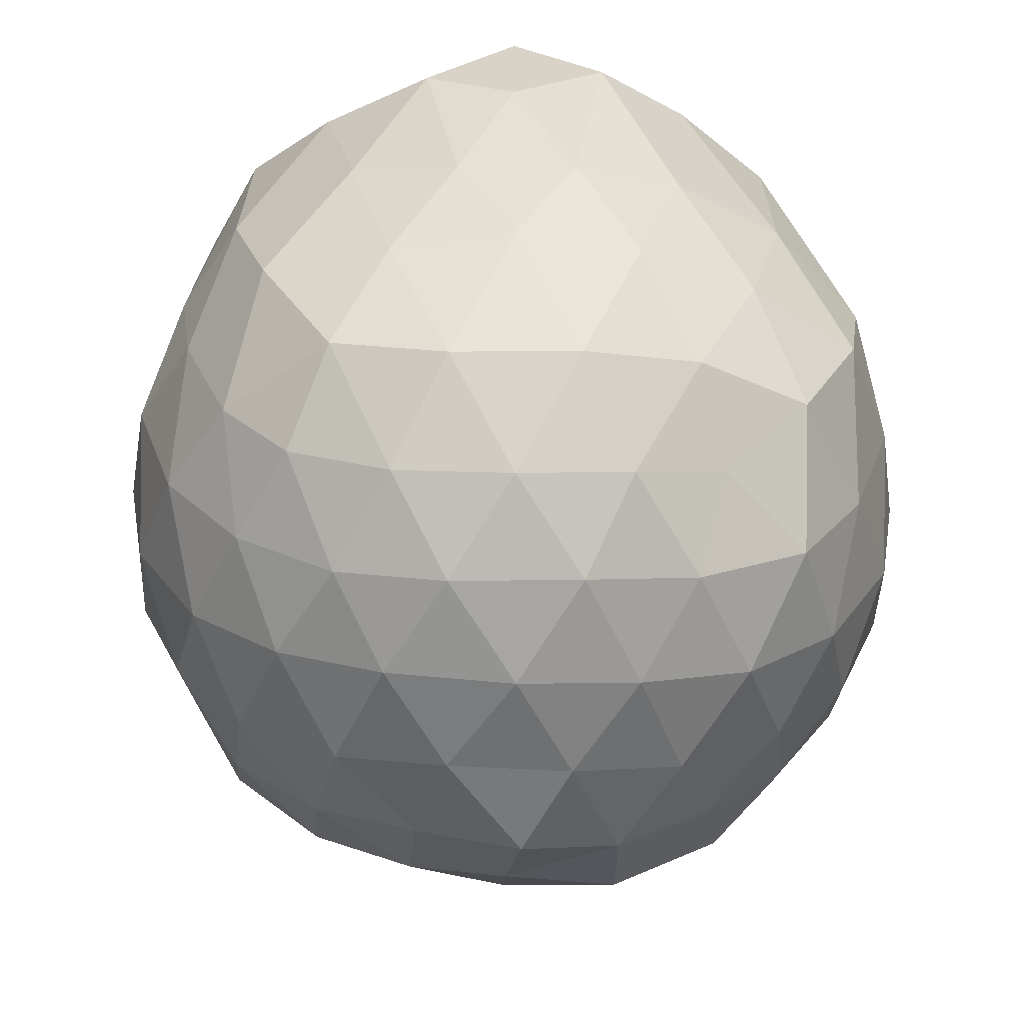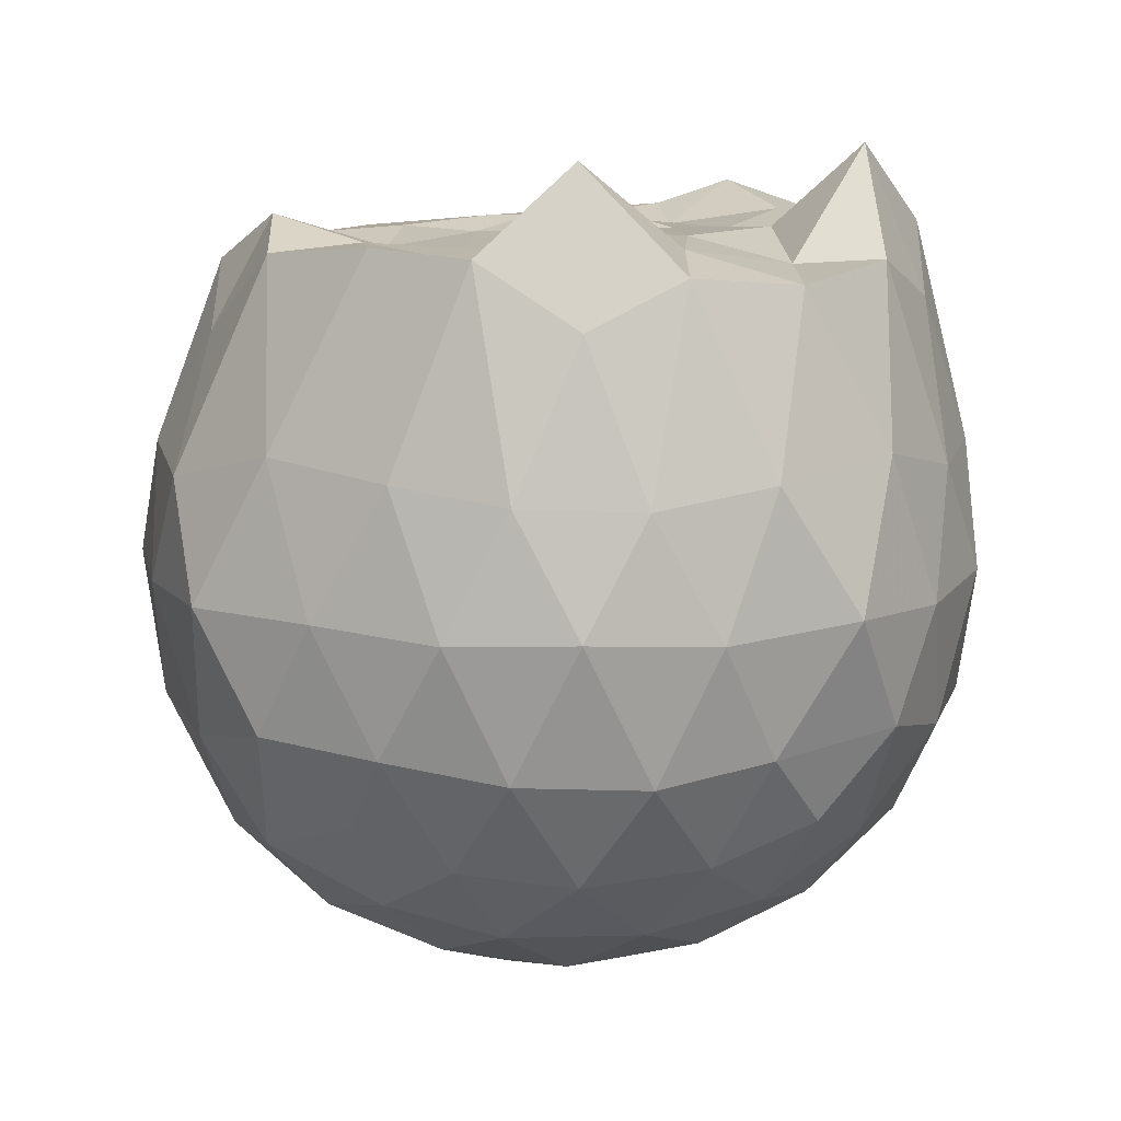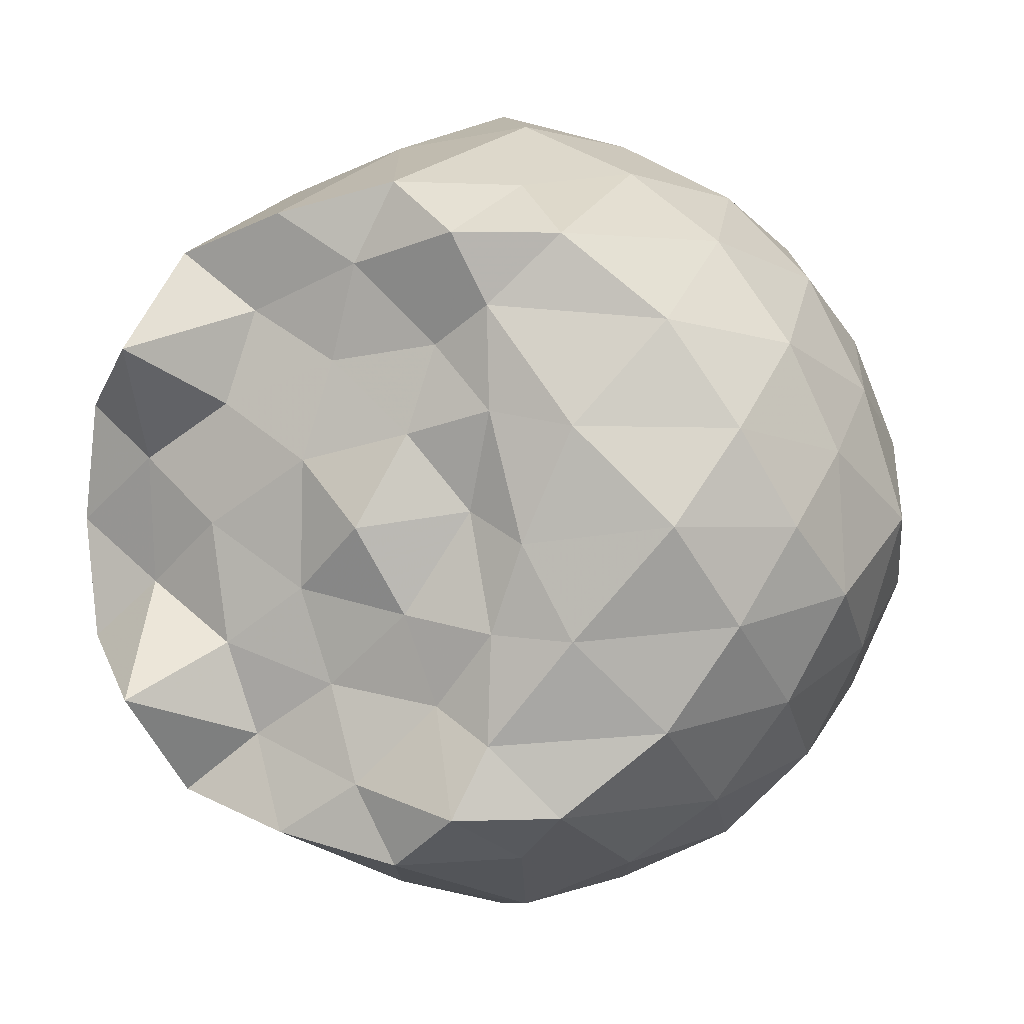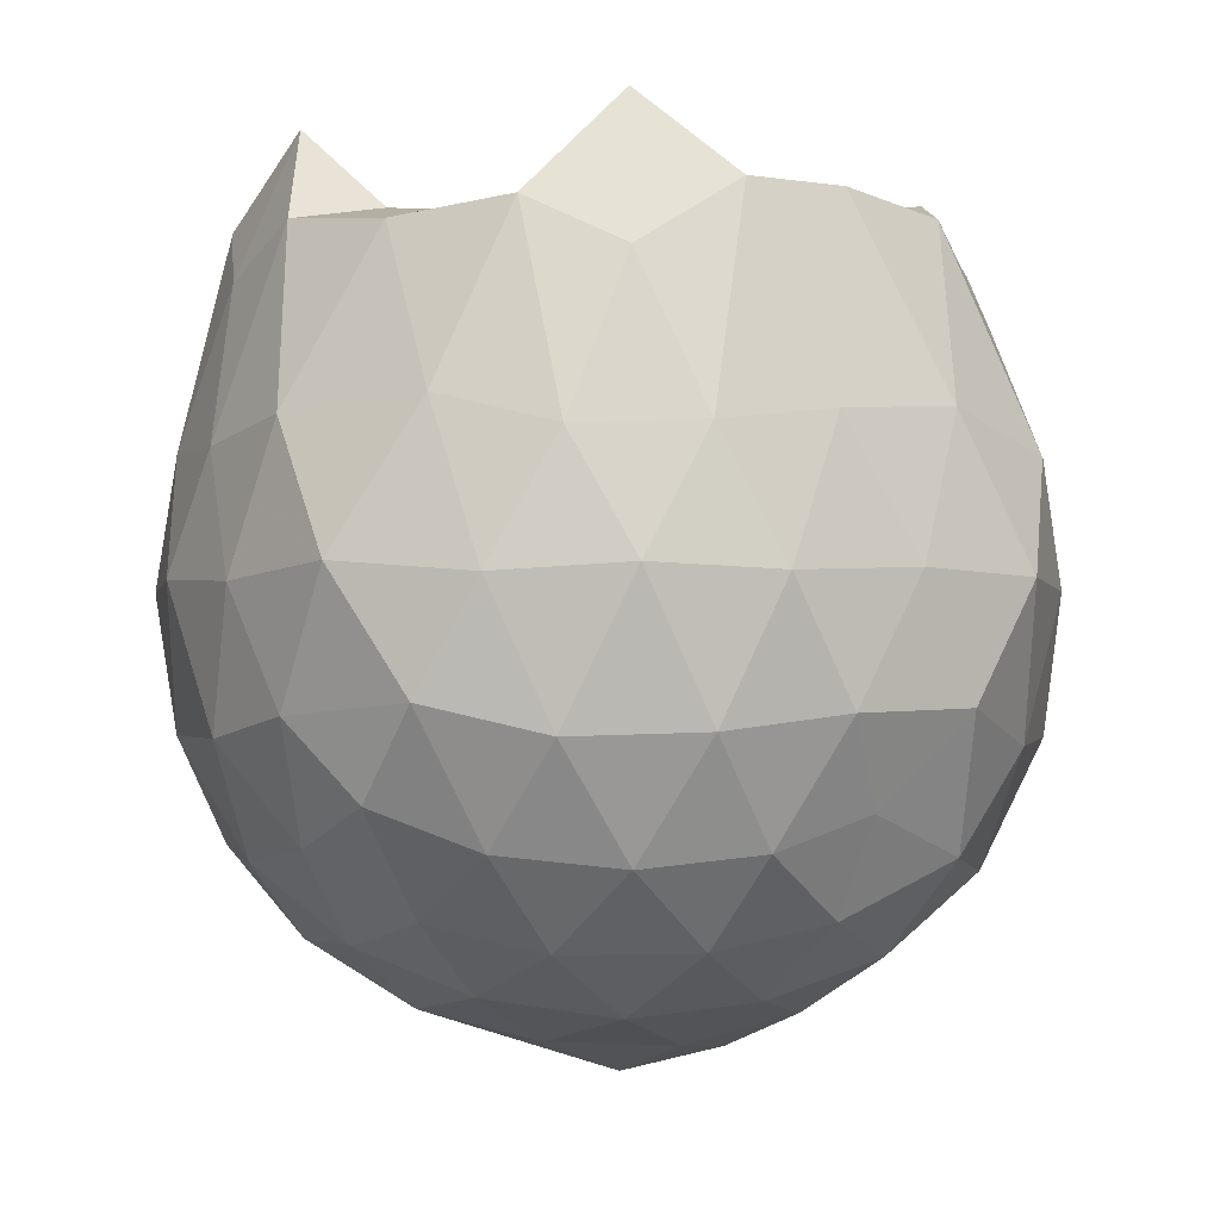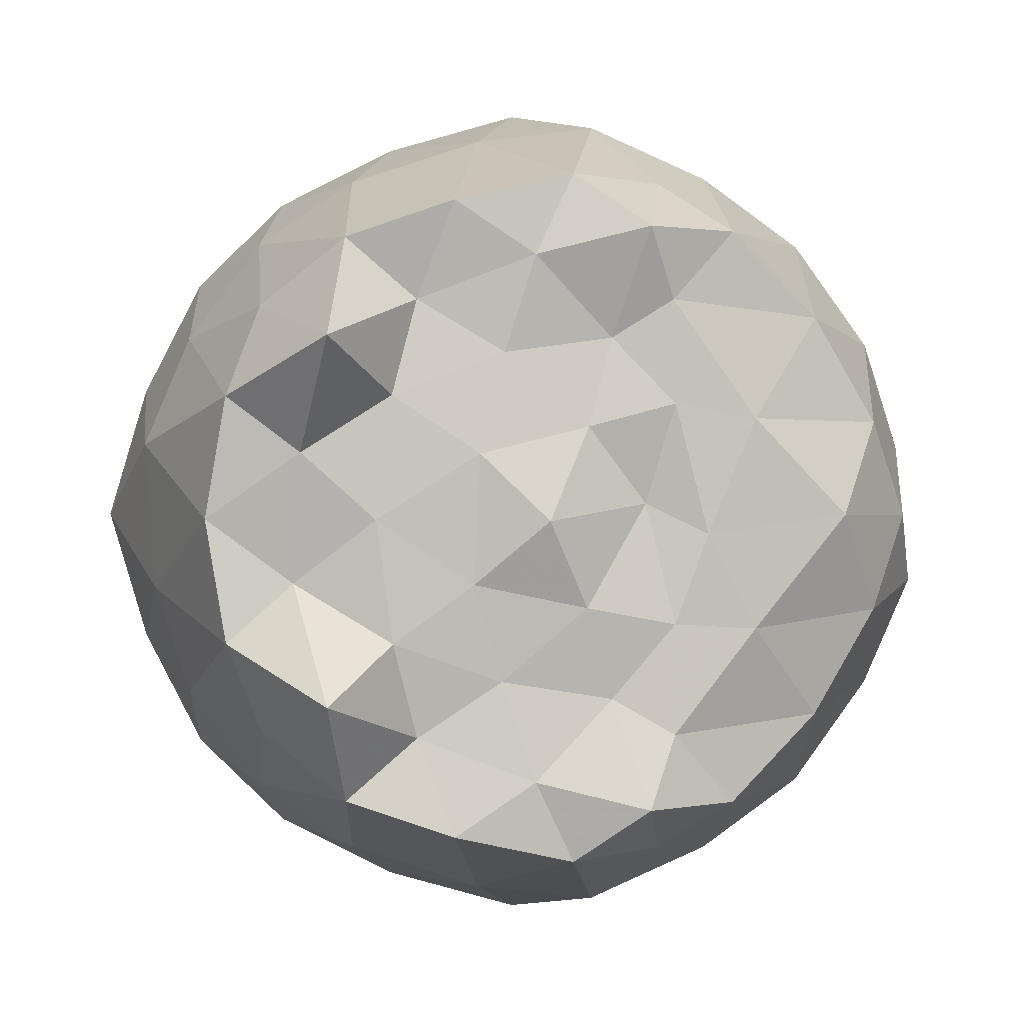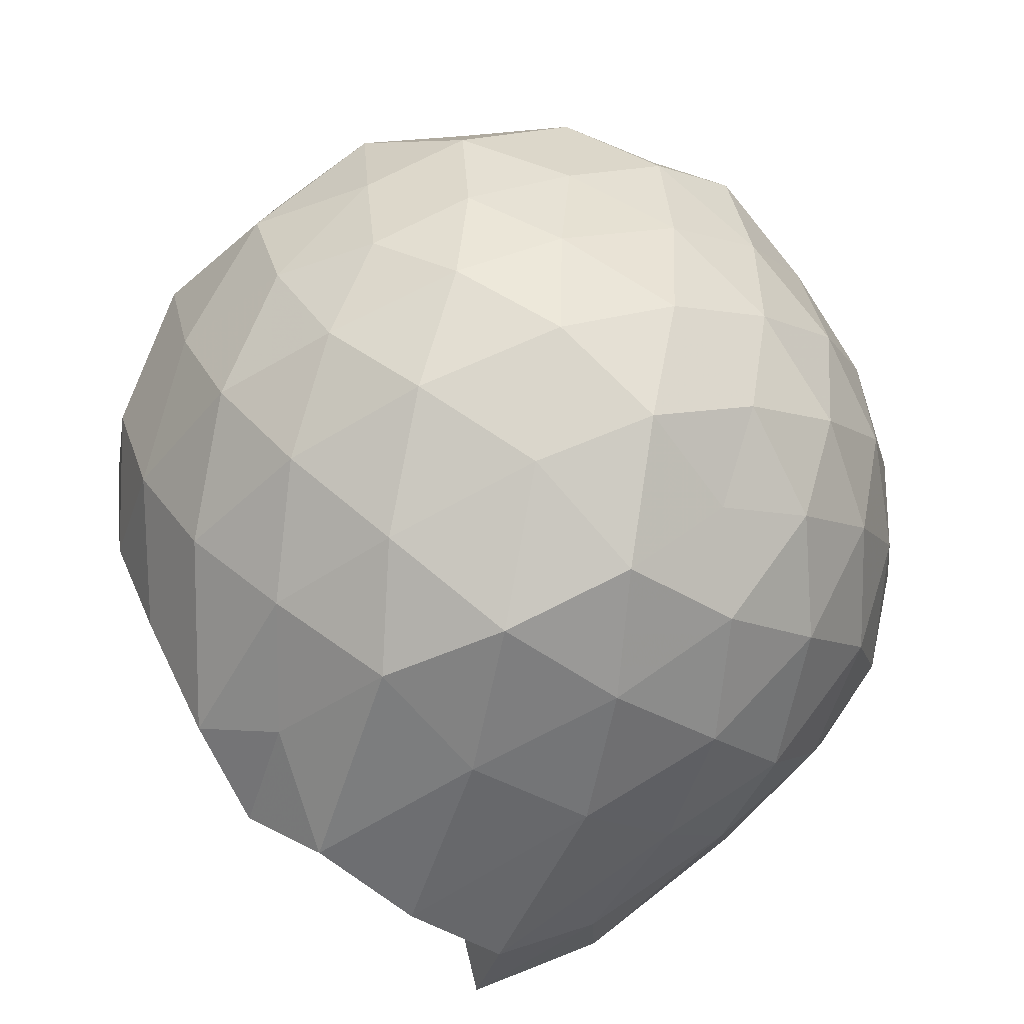
<metadata>
{"format":"obj","ext":"obj","renderer":"f3d","projection":"perspective","resolution":1024,"background":"white","views":[{"elev":-38.7,"azim":-55.3,"up":"+Z"},{"elev":12.7,"azim":-128.1,"up":"+Z"},{"elev":2.4,"azim":21.1,"up":"+Y"},{"elev":-2.8,"azim":-57.9,"up":"+Z"},{"elev":1.1,"azim":-9.6,"up":"+Y"},{"elev":-77.0,"azim":145.5,"up":"+Y"}]}
</metadata>
<code>
v -1.535 -0.02074 1.058
v -1.446 -0.01886 -0.7972
v -0.5885 -0.01721 0.6998
v -0.6945 0.2096 0.7989
v -0.8547 0.4573 0.8439
v -1.079 0.6518 0.9328
v -1.227 0.774 0.793
v -1.469 0.775 0.987
v -1.749 0.7075 1.019
v -1.997 0.6203 1.011
v -2.178 0.4718 0.866
v -2.264 0.262 0.9714
v -2.309 -0.01565 0.9401
v -2.263 -0.2969 0.9704
v -2.178 -0.504 0.865
v -1.997 -0.6525 1.011
v -1.749 -0.74 1.019
v -1.469 -0.8073 0.987
v -1.227 -0.8062 0.7929
v -1.078 -0.6839 0.9322
v -0.8534 -0.4884 0.8426
v -0.6941 -0.242 0.799
v -0.5426 0.1518 0.497
v -0.6441 0.4055 0.5609
v -0.8211 0.6485 0.5543
v -1.049 0.8165 0.5252
v -1.33 0.9416 0.4989
v -1.629 0.8915 0.5792
v -1.932 0.791 0.5533
v -2.154 0.6396 0.5203
v -2.323 0.4103 0.5105
v -2.431 0.1553 0.5524
v -2.407 -0.1878 0.5776
v -2.323 -0.4425 0.5102
v -2.154 -0.6718 0.52
v -1.931 -0.8232 0.5532
v -1.629 -0.9238 0.5792
v -1.329 -0.9739 0.4984
v -1.049 -0.8488 0.5257
v -0.821 -0.6807 0.5547
v -0.644 -0.4377 0.5614
v -0.5165 -0.1838 0.5236
v -0.5422 0.2979 0.2407
v -0.6826 0.5711 0.2414
v -0.8892 0.7738 0.2368
v -1.167 0.9106 0.2298
v -1.487 0.9983 0.2422
v -1.801 0.9046 0.2496
v -2.076 0.763 0.2347
v -2.283 0.5569 0.2464
v -2.419 0.2889 0.2293
v -2.509 -0.01622 0.2558
v -2.419 -0.3211 0.2292
v -2.283 -0.5891 0.2466
v -2.076 -0.7952 0.2346
v -1.801 -0.9368 0.2495
v -1.487 -1.031 0.2421
v -1.166 -0.9417 0.231
v -0.892 -0.8088 0.234
v -0.6808 -0.6016 0.2407
v -0.5424 -0.3304 0.2428
v -0.4504 -0.01612 0.222
v -0.6358 0.4225 -0.04317
v -0.8106 0.6585 -0.03264
v -1.036 0.8073 -0.07377
v -1.338 0.8994 -0.09677
v -1.647 0.9398 -0.0218
v -1.926 0.821 -0.03442
v -2.147 0.6413 -0.07131
v -2.326 0.3969 -0.08107
v -2.424 0.1497 -0.03909
v -2.448 -0.1796 -0.01574
v -2.326 -0.4288 -0.08065
v -2.147 -0.6735 -0.07131
v -1.926 -0.8532 -0.03445
v -1.647 -0.9721 -0.02182
v -1.338 -0.9316 -0.09677
v -1.036 -0.8395 -0.07382
v -0.8079 -0.6881 -0.03525
v -0.6384 -0.4573 -0.0406
v -0.5272 -0.1926 -0.07497
v -0.547 0.1616 -0.09733
v -0.7788 0.4904 -0.2442
v -0.9695 0.63 -0.3146
v -1.228 0.7448 -0.3573
v -1.504 0.8313 -0.321
v -1.766 0.7777 -0.2295
v -1.962 0.655 -0.3053
v -2.14 0.4513 -0.3345
v -2.284 0.204 -0.3024
v -2.381 -0.01625 -0.214
v -2.281 -0.2392 -0.3054
v -2.141 -0.4829 -0.3343
v -1.962 -0.6875 -0.3051
v -1.766 -0.8099 -0.2295
v -1.504 -0.8635 -0.321
v -1.228 -0.7771 -0.3573
v -0.9695 -0.6622 -0.3146
v -0.7816 -0.5253 -0.2415
v -0.6981 -0.2947 -0.3191
v -0.6371 -0.01678 -0.3702
v -0.7005 0.2648 -0.3167
v -0.8068 -0.01033 0.9381
v -1.035 0.2153 0.9763
v -1.235 0.4885 0.9951
v -1.3 0.6518 1.052
v -1.56 0.5875 1.006
v -1.83 0.484 0.9752
v -2.057 0.3909 1.203
v -2.098 0.1351 1.006
v -2.11 -0.1625 0.9557
v -2.057 -0.4235 1.202
v -1.83 -0.5168 0.9752
v -1.56 -0.62 1.006
v -1.3 -0.6844 1.052
v -1.232 -0.5171 0.9988
v -1.035 -0.2745 0.9759
v -1.151 -0.05376 0.9916
v -1.23 0.2486 0.9938
v -1.375 0.4003 0.9664
v -1.627 0.3651 0.9817
v -1.891 0.2648 1.008
v -1.928 -0.01745 1.011
v -1.889 -0.2992 1.01
v -1.634 -0.3908 0.9793
v -1.373 -0.4349 0.9643
v -1.229 -0.2623 0.9855
v -1.292 0.01726 0.9553
v -1.434 0.195 0.9925
v -1.69 0.1331 1.013
v -1.702 -0.167 1
v -1.439 -0.2221 0.9973
v -0.9084 0.4086 -0.4465
v -1.137 0.533 -0.503
v -1.428 0.6216 -0.5295
v -1.707 0.662 -0.4467
v -1.912 0.4831 -0.5037
v -2.089 0.2263 -0.504
v -2.199 -0.02019 -0.4455
v -2.087 -0.2611 -0.5066
v -1.912 -0.5154 -0.5037
v -1.707 -0.6943 -0.4467
v -1.429 -0.655 -0.5308
v -1.134 -0.5625 -0.5033
v -0.9083 -0.4407 -0.4466
v -0.8295 -0.1908 -0.53
v -0.8433 0.1584 -0.5166
v -1.082 0.2798 -0.6182
v -1.353 0.3817 -0.661
v -1.641 0.454 -0.6165
v -1.835 0.244 -0.6489
v -1.995 -0.01583 -0.6046
v -1.836 -0.275 -0.6476
v -1.641 -0.4863 -0.6165
v -1.352 -0.4138 -0.6611
v -1.085 -0.3148 -0.6155
v -1.031 -0.01531 -0.6903
v -1.278 0.1435 -0.7336
v -1.56 0.2102 -0.7227
v -1.734 -0.008285 -0.7131
v -1.56 -0.2423 -0.7228
v -1.263 -0.1761 -0.7496
f 3 23 4
f 4 23 24
f 4 24 5
f 5 24 25
f 5 25 6
f 6 25 26
f 6 26 7
f 7 26 27
f 7 27 8
f 8 27 28
f 8 28 9
f 9 28 29
f 9 29 10
f 10 29 30
f 10 30 11
f 11 30 31
f 11 31 12
f 12 31 32
f 12 32 13
f 13 32 33
f 13 33 14
f 14 33 34
f 14 34 15
f 15 34 35
f 15 35 16
f 16 35 36
f 16 36 17
f 17 36 37
f 17 37 18
f 18 37 38
f 18 38 19
f 19 38 39
f 19 39 20
f 20 39 40
f 20 40 21
f 21 40 41
f 21 41 22
f 22 41 42
f 22 42 3
f 3 42 23
f 23 43 24
f 24 43 44
f 24 44 25
f 25 44 45
f 25 45 26
f 26 45 46
f 26 46 27
f 27 46 47
f 27 47 28
f 28 47 48
f 28 48 29
f 29 48 49
f 29 49 30
f 30 49 50
f 30 50 31
f 31 50 51
f 31 51 32
f 32 51 52
f 32 52 33
f 33 52 53
f 33 53 34
f 34 53 54
f 34 54 35
f 35 54 55
f 35 55 36
f 36 55 56
f 36 56 37
f 37 56 57
f 37 57 38
f 38 57 58
f 38 58 39
f 39 58 59
f 39 59 40
f 40 59 60
f 40 60 41
f 41 60 61
f 41 61 42
f 42 61 62
f 42 62 23
f 23 62 43
f 43 63 44
f 44 63 64
f 44 64 45
f 45 64 65
f 45 65 46
f 46 65 66
f 46 66 47
f 47 66 67
f 47 67 48
f 48 67 68
f 48 68 49
f 49 68 69
f 49 69 50
f 50 69 70
f 50 70 51
f 51 70 71
f 51 71 52
f 52 71 72
f 52 72 53
f 53 72 73
f 53 73 54
f 54 73 74
f 54 74 55
f 55 74 75
f 55 75 56
f 56 75 76
f 56 76 57
f 57 76 77
f 57 77 58
f 58 77 78
f 58 78 59
f 59 78 79
f 59 79 60
f 60 79 80
f 60 80 61
f 61 80 81
f 61 81 62
f 62 81 82
f 62 82 43
f 43 82 63
f 63 83 64
f 64 83 84
f 64 84 65
f 65 84 85
f 65 85 66
f 66 85 86
f 66 86 67
f 67 86 87
f 67 87 68
f 68 87 88
f 68 88 69
f 69 88 89
f 69 89 70
f 70 89 90
f 70 90 71
f 71 90 91
f 71 91 72
f 72 91 92
f 72 92 73
f 73 92 93
f 73 93 74
f 74 93 94
f 74 94 75
f 75 94 95
f 75 95 76
f 76 95 96
f 76 96 77
f 77 96 97
f 77 97 78
f 78 97 98
f 78 98 79
f 79 98 99
f 79 99 80
f 80 99 100
f 80 100 81
f 81 100 101
f 81 101 82
f 82 101 102
f 82 102 63
f 63 102 83
f 103 104 118
f 104 119 118
f 104 105 119
f 105 120 119
f 105 106 120
f 106 107 120
f 107 121 120
f 107 108 121
f 108 122 121
f 108 109 122
f 109 110 122
f 110 123 122
f 110 111 123
f 111 124 123
f 111 112 124
f 112 113 124
f 113 125 124
f 113 114 125
f 114 126 125
f 114 115 126
f 115 116 126
f 116 127 126
f 116 117 127
f 117 118 127
f 117 103 118
f 118 119 128
f 119 129 128
f 119 120 129
f 120 121 129
f 121 130 129
f 121 122 130
f 122 123 130
f 123 131 130
f 123 124 131
f 124 125 131
f 125 132 131
f 125 126 132
f 126 127 132
f 127 128 132
f 127 118 128
f 133 148 134
f 134 148 149
f 134 149 135
f 135 149 150
f 135 150 136
f 136 150 137
f 137 150 151
f 137 151 138
f 138 151 152
f 138 152 139
f 139 152 140
f 140 152 153
f 140 153 141
f 141 153 154
f 141 154 142
f 142 154 143
f 143 154 155
f 143 155 144
f 144 155 156
f 144 156 145
f 145 156 146
f 146 156 157
f 146 157 147
f 147 157 148
f 147 148 133
f 148 158 149
f 149 158 159
f 149 159 150
f 150 159 151
f 151 159 160
f 151 160 152
f 152 160 153
f 153 160 161
f 153 161 154
f 154 161 155
f 155 161 162
f 155 162 156
f 156 162 157
f 157 162 158
f 157 158 148
f 3 4 103
f 103 4 104
f 4 5 104
f 104 5 105
f 5 6 105
f 105 6 106
f 6 7 106
f 7 8 106
f 106 8 107
f 8 9 107
f 107 9 108
f 9 10 108
f 108 10 109
f 10 11 109
f 11 12 109
f 109 12 110
f 12 13 110
f 110 13 111
f 13 14 111
f 111 14 112
f 14 15 112
f 15 16 112
f 112 16 113
f 16 17 113
f 113 17 114
f 17 18 114
f 114 18 115
f 18 19 115
f 19 20 115
f 115 20 116
f 20 21 116
f 116 21 117
f 21 22 117
f 117 22 103
f 22 3 103
f 83 133 84
f 84 133 134
f 84 134 85
f 85 134 135
f 85 135 86
f 86 135 136
f 86 136 87
f 87 136 88
f 88 136 137
f 88 137 89
f 89 137 138
f 89 138 90
f 90 138 139
f 90 139 91
f 91 139 92
f 92 139 140
f 92 140 93
f 93 140 141
f 93 141 94
f 94 141 142
f 94 142 95
f 95 142 96
f 96 142 143
f 96 143 97
f 97 143 144
f 97 144 98
f 98 144 145
f 98 145 99
f 99 145 100
f 100 145 146
f 100 146 101
f 101 146 147
f 101 147 102
f 102 147 133
f 102 133 83
f 128 129 1
f 129 130 1
f 130 131 1
f 131 132 1
f 132 128 1
f 159 158 2
f 160 159 2
f 161 160 2
f 162 161 2
f 158 162 2

</code>
